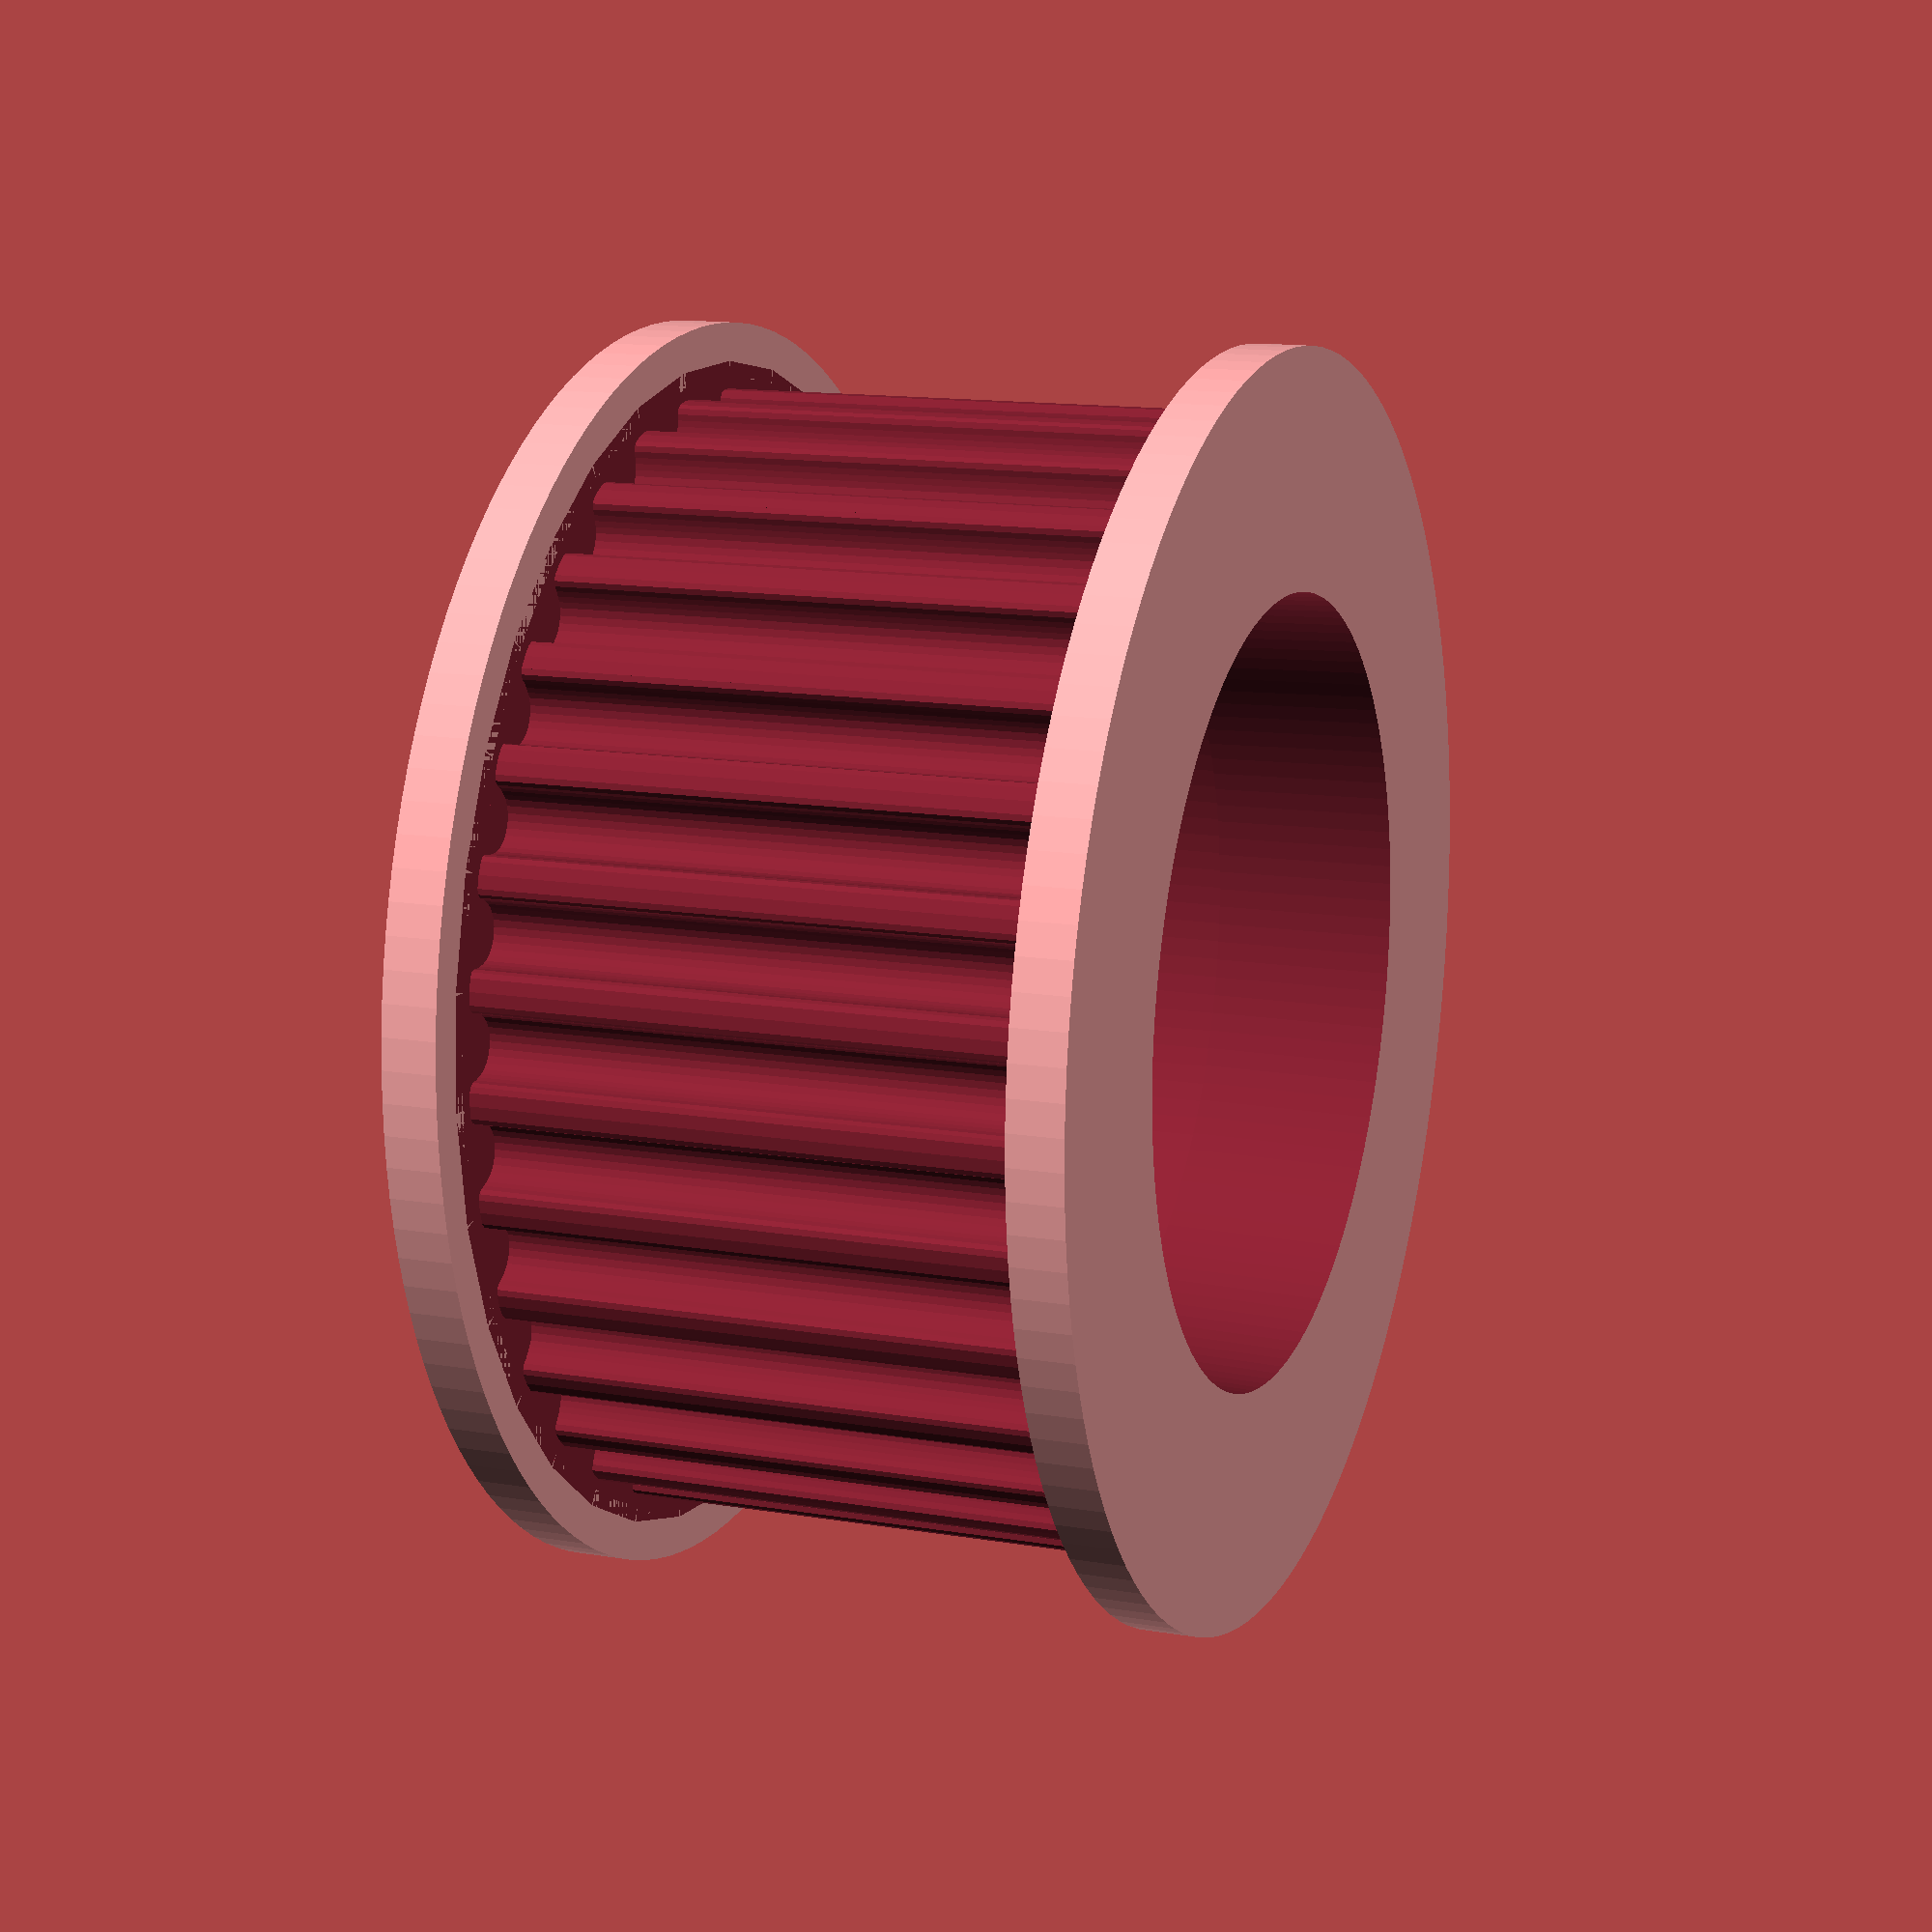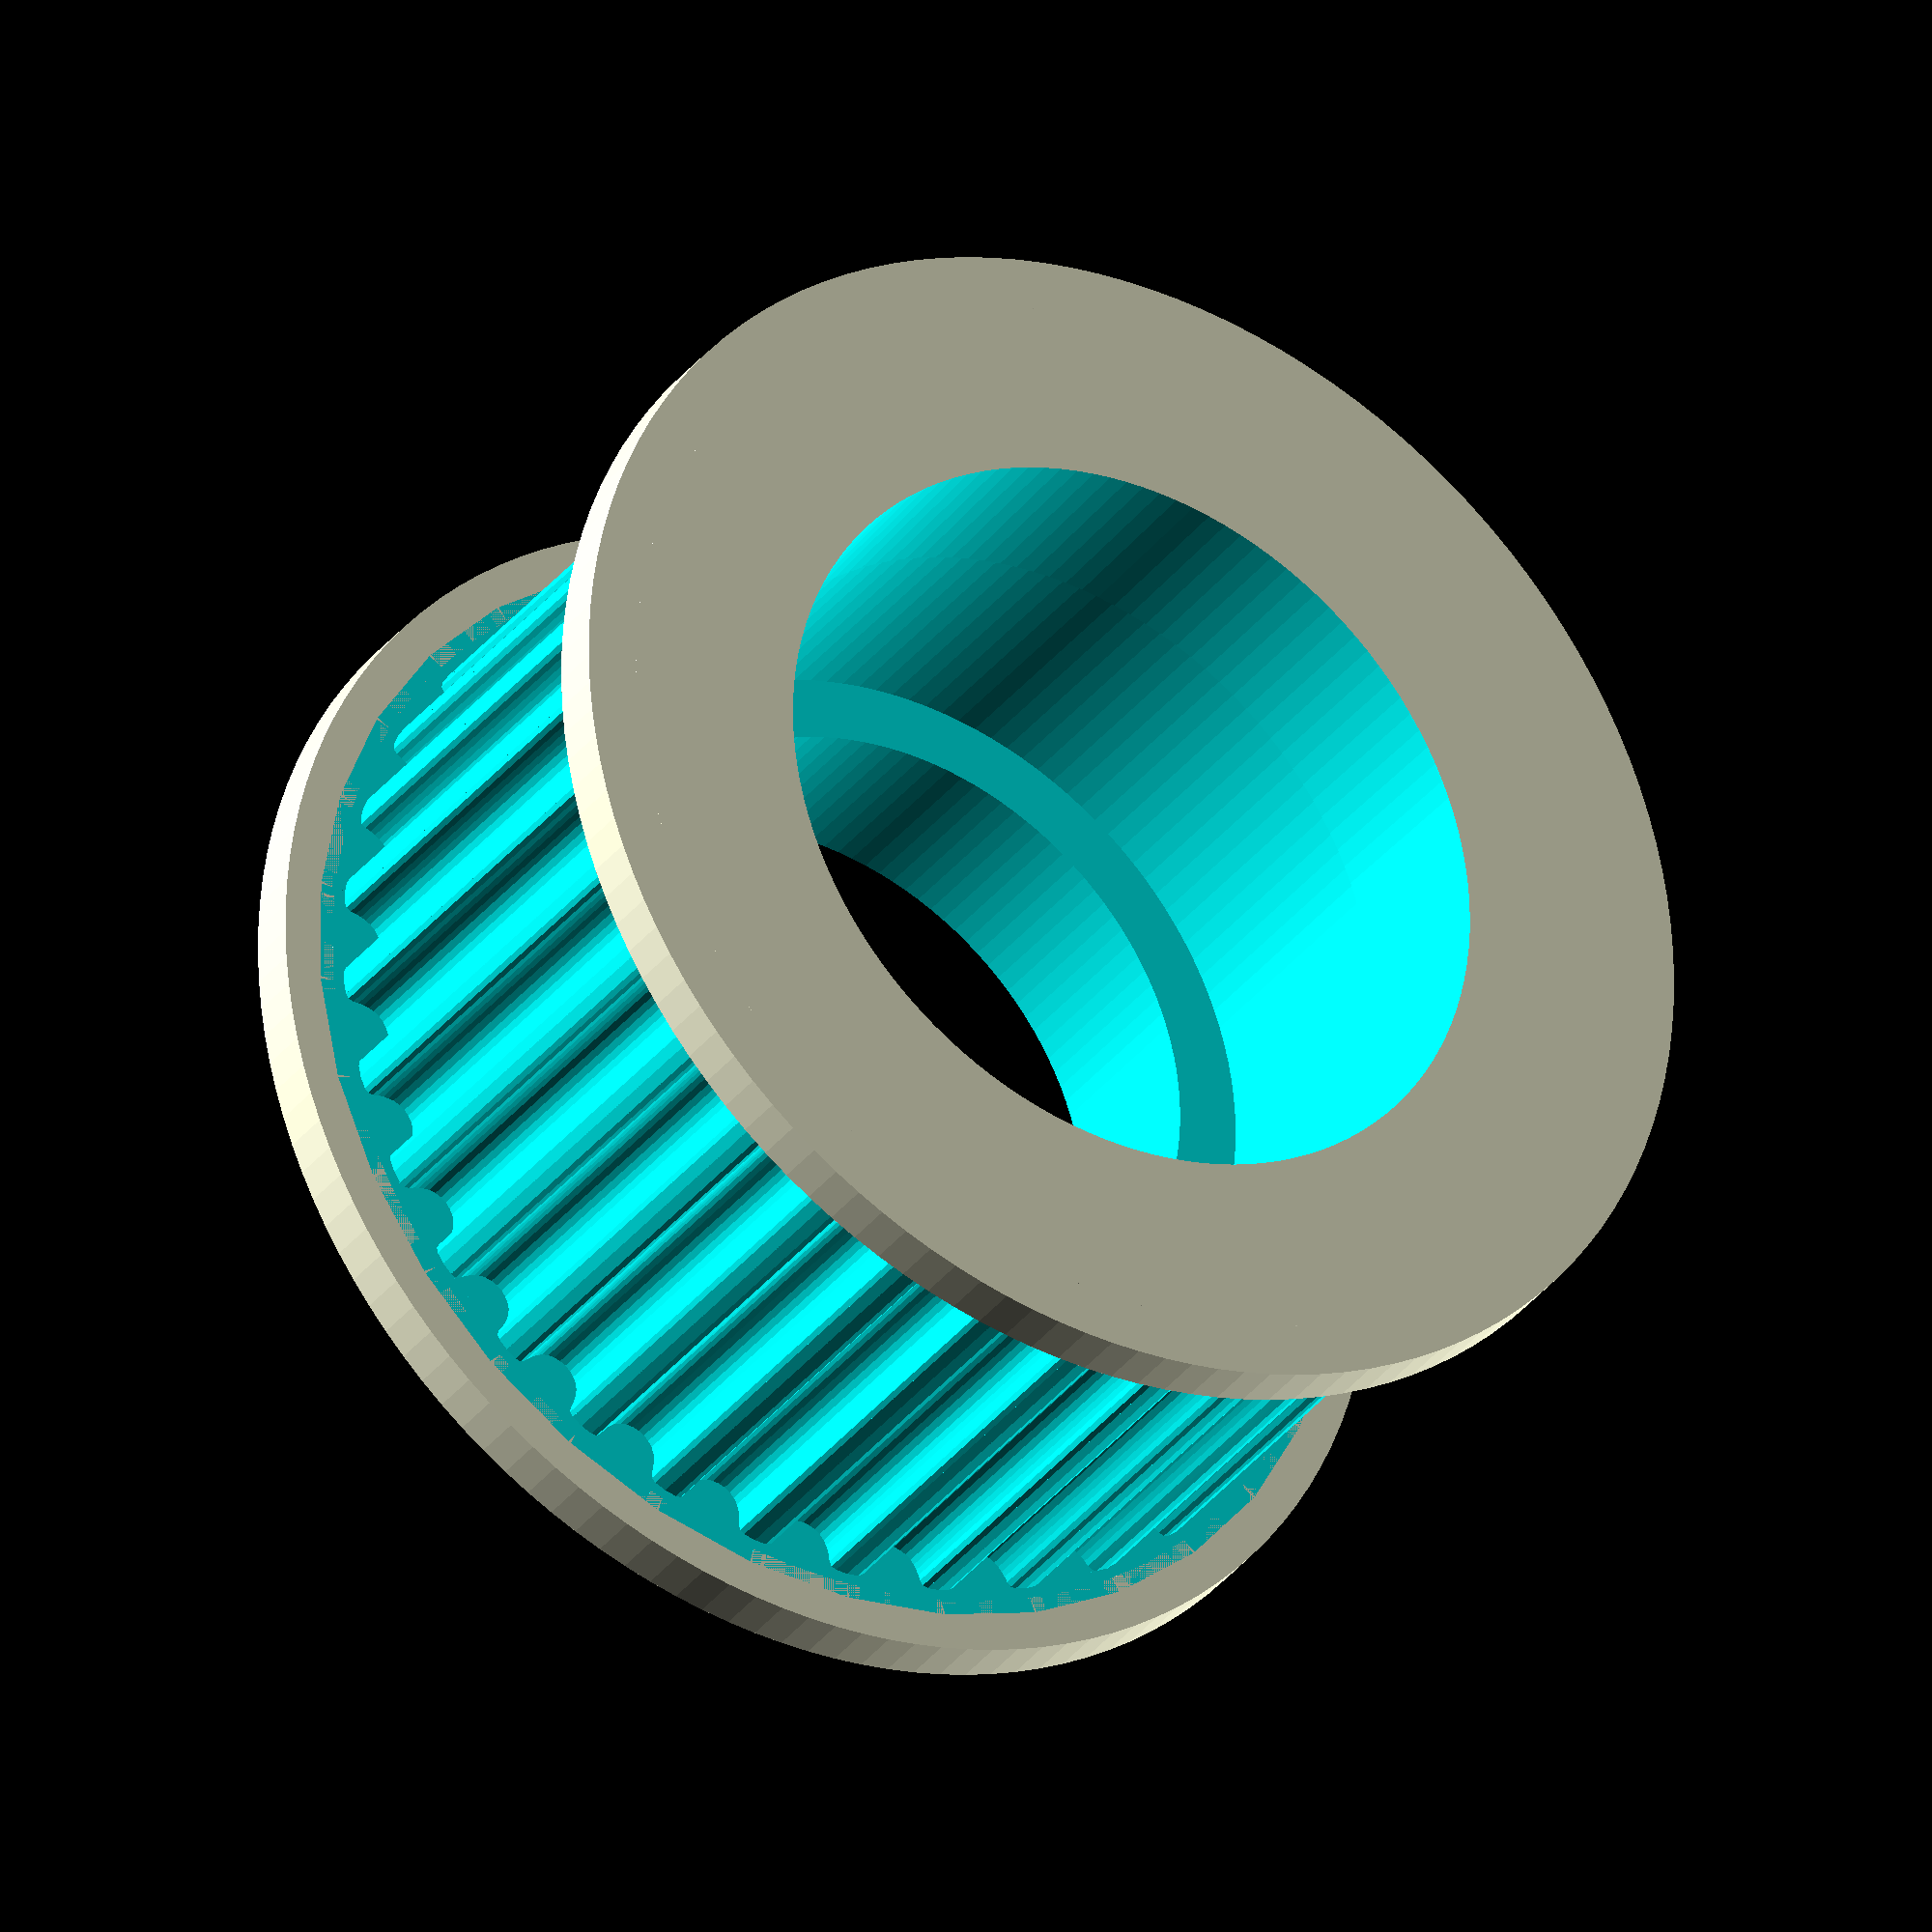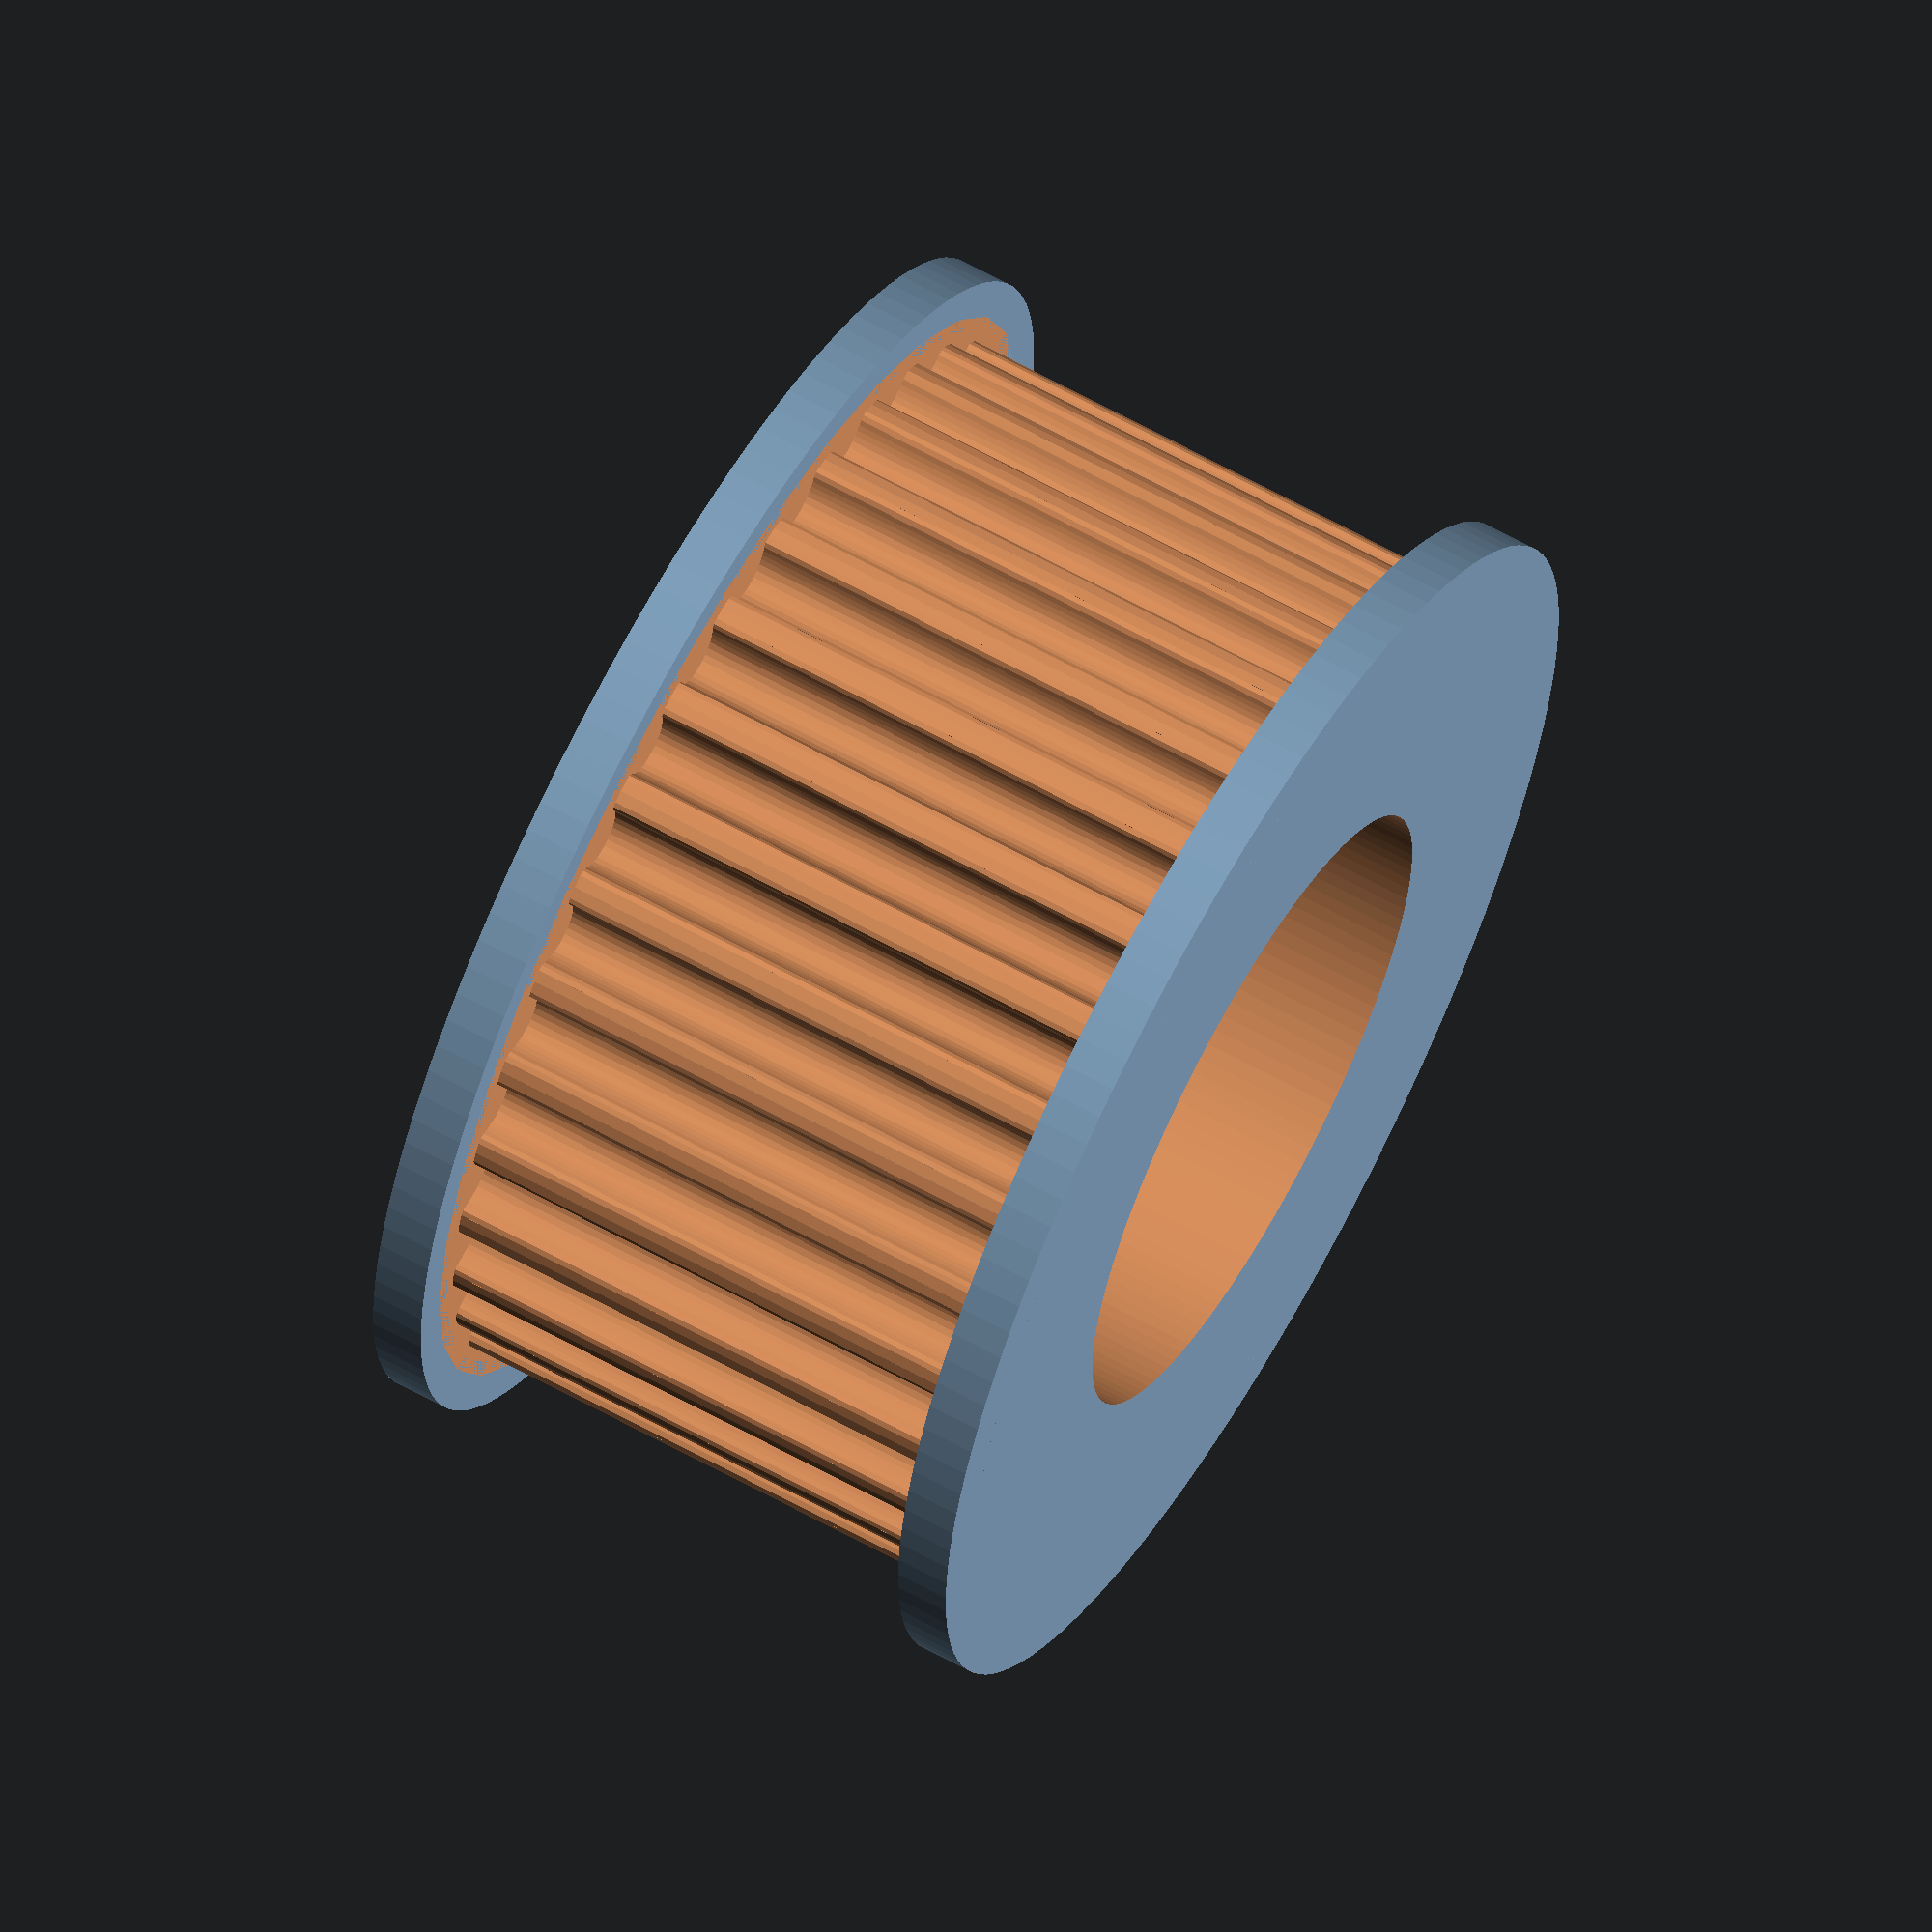
<openscad>
/* [Hidden] */
$fn = 128;


/* [Ball Bearing] */
//better add 0.5 mm to make it fit easily
bearing_diameter = 14.35;
bearing_height = 5;
bearing_holder_diameter = 12;

/* [Pulley] */
pulley_height = 12;
pulley_diameter = 20.5+0.5;
pulley_guide_width = 1;
tooth = true;

module GT2_tooth(h) {
  translate([-1,-0.5,0]) cube([2,0.5,h]);
  linear_extrude(height=h) polygon([[0.747183,-0.5],[0.747183,0],[0.647876,0.037218],[0.598311,0.130528],[0.578556,0.238423],[0.547158,0.343077],[0.504649,0.443762],[0.451556,0.53975],[0.358229,0.636924],[0.2484,0.707276],[0.127259,0.750044],[0,0.76447],[-0.127259,0.750044],[-0.2484,0.707276],[-0.358229,0.636924],[-0.451556,0.53975],[-0.504797,0.443762],[-0.547291,0.343077],[-0.578605,0.238423],[-0.598311,0.130528],[-0.648009,0.037218],[-0.747183,0],[-0.747183,-0.5]]);
}

difference() {
  union() {
    translate([0,0,pulley_height/2-pulley_guide_width/2])
    cylinder(r = pulley_diameter/2+1, h = pulley_guide_width, center=true);
    translate([0,0,-pulley_height/2+pulley_guide_width/2])
    cylinder(r = pulley_diameter/2+1, h = pulley_guide_width, center=true);
    cylinder(r = pulley_diameter/2, h = pulley_height, center=true);
  }
  if(tooth) {
    for(i=[1:33]) 
    rotate([0,0,i*(360/33)])
    translate([0,-10.25,-(pulley_height-pulley_guide_width*2)/2]) 
    GT2_tooth(pulley_height-pulley_guide_width*2);
  }
  // ball bearing
  translate([0,0,0.05]) {
    cylinder(h=bearing_height+0.1, r=bearing_diameter/2, center=true);
  }
  
  hole_thickness = (pulley_height-bearing_height)/2+0.04;
  
  // upper hole
  translate([0,0,bearing_height/2]) {
    cylinder(h=hole_thickness, r1=bearing_diameter/2-0.1, r2=bearing_diameter/2);
  }
  
  // lower hole
  translate([0,0,-pulley_height/2-0.02]) {
    cylinder(h=hole_thickness, r=bearing_holder_diameter/2);
  }
}
</openscad>
<views>
elev=346.5 azim=125.2 roll=290.7 proj=p view=solid
elev=32.0 azim=221.4 roll=329.7 proj=o view=solid
elev=115.9 azim=159.2 roll=60.8 proj=o view=wireframe
</views>
